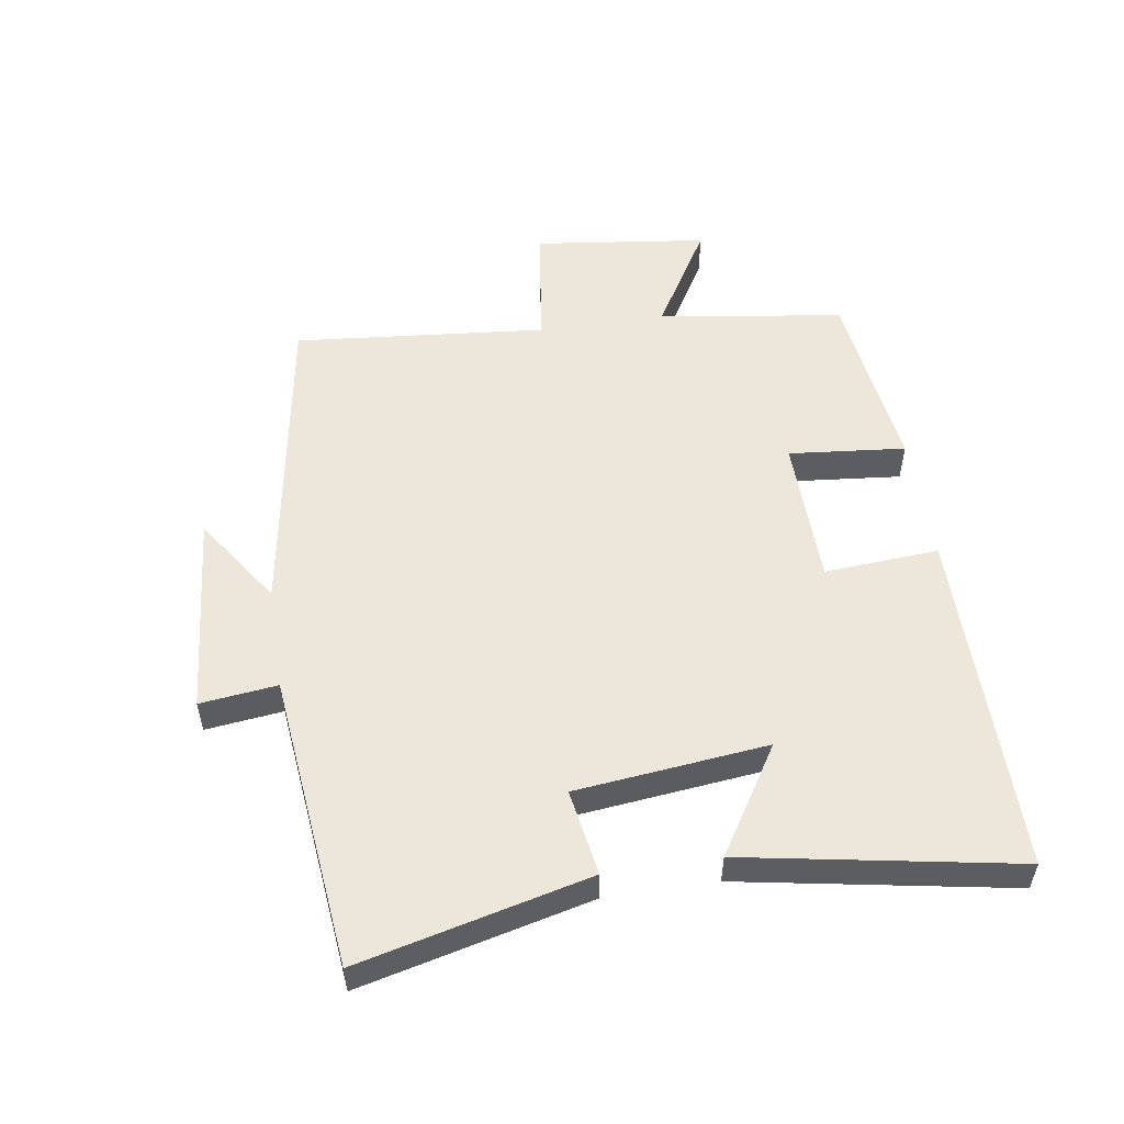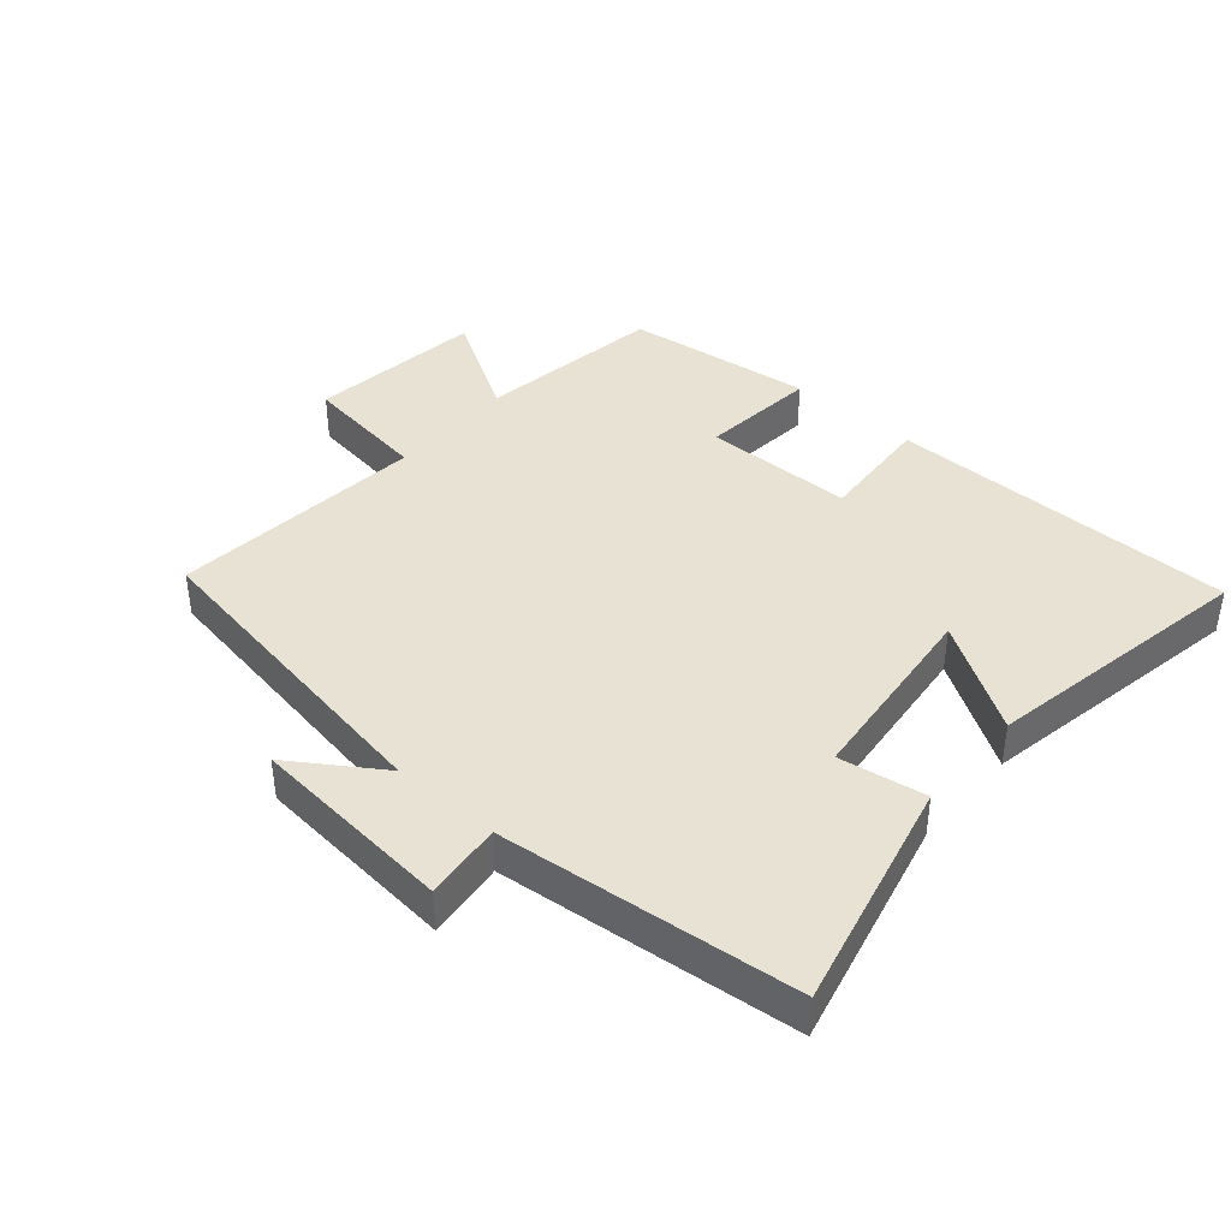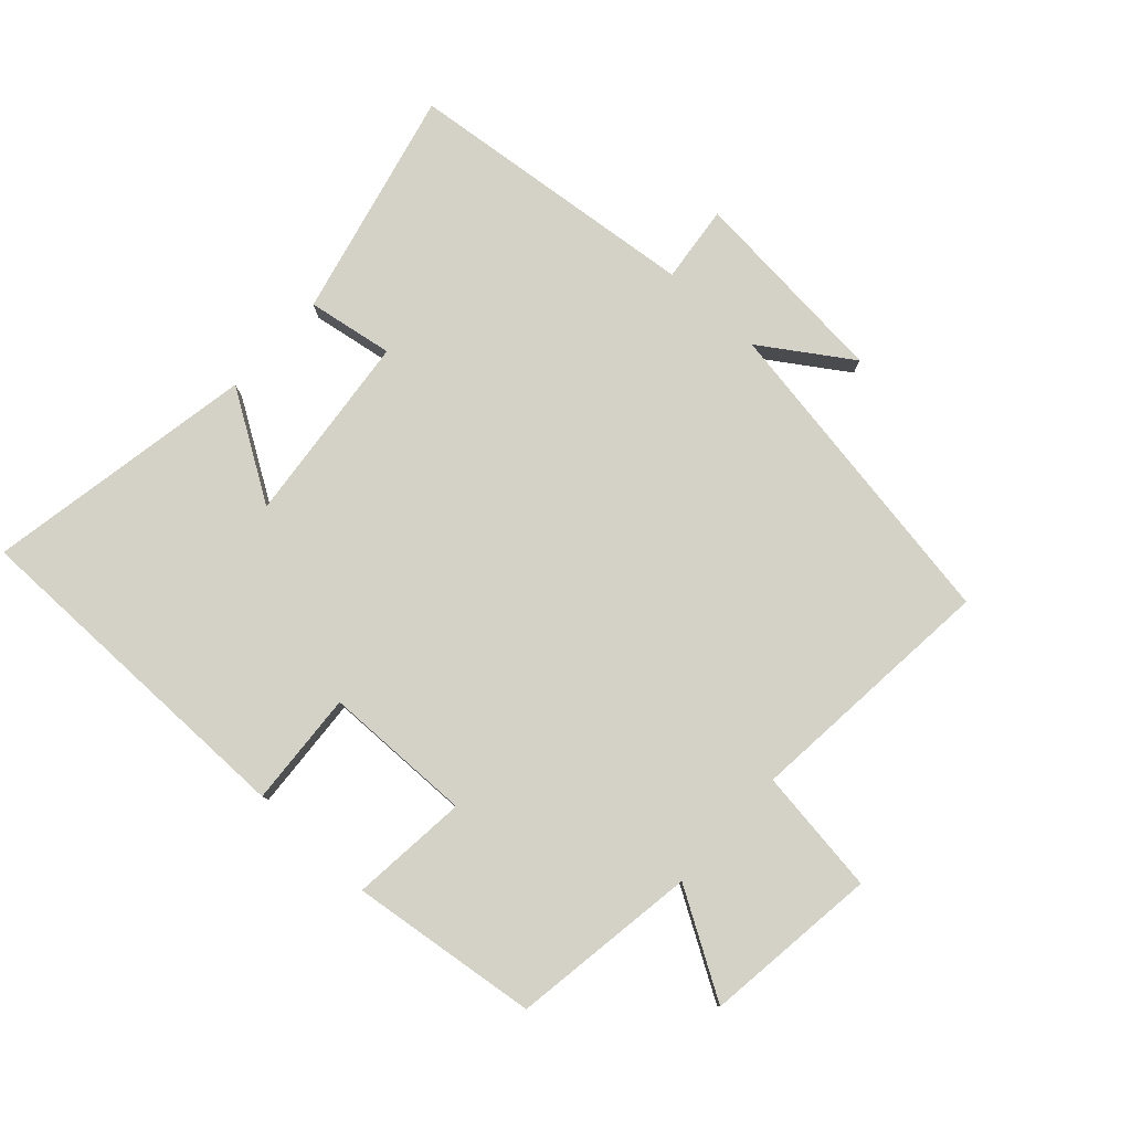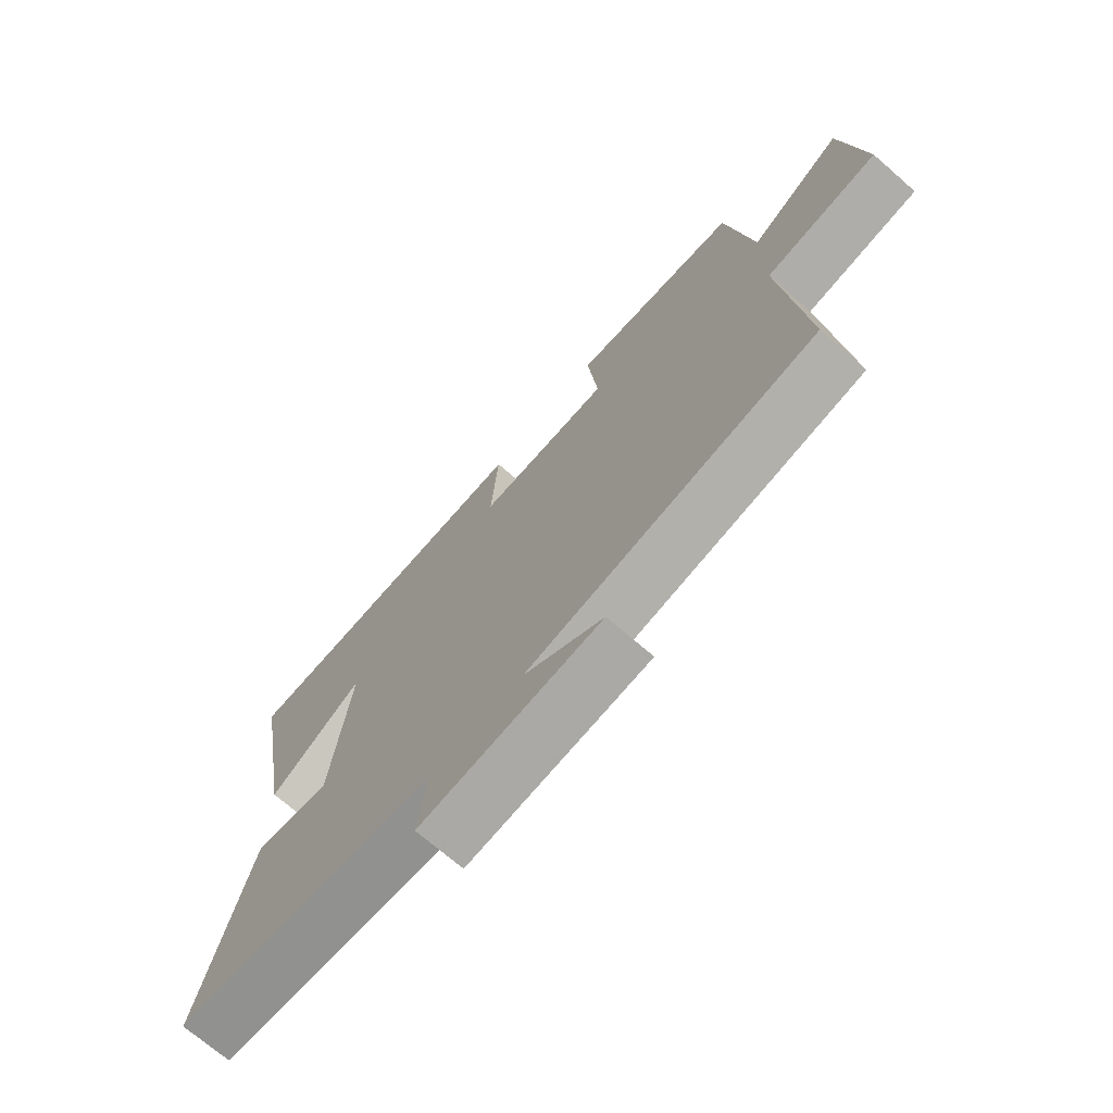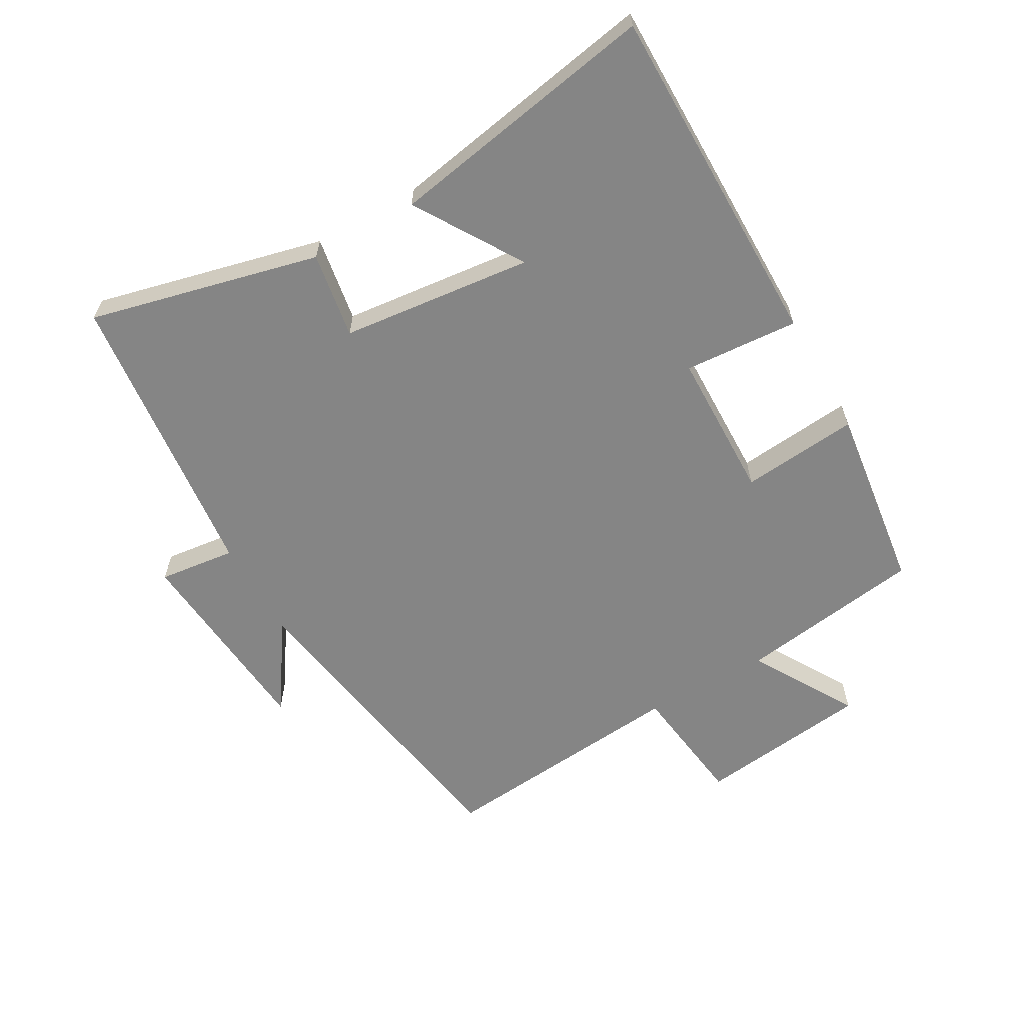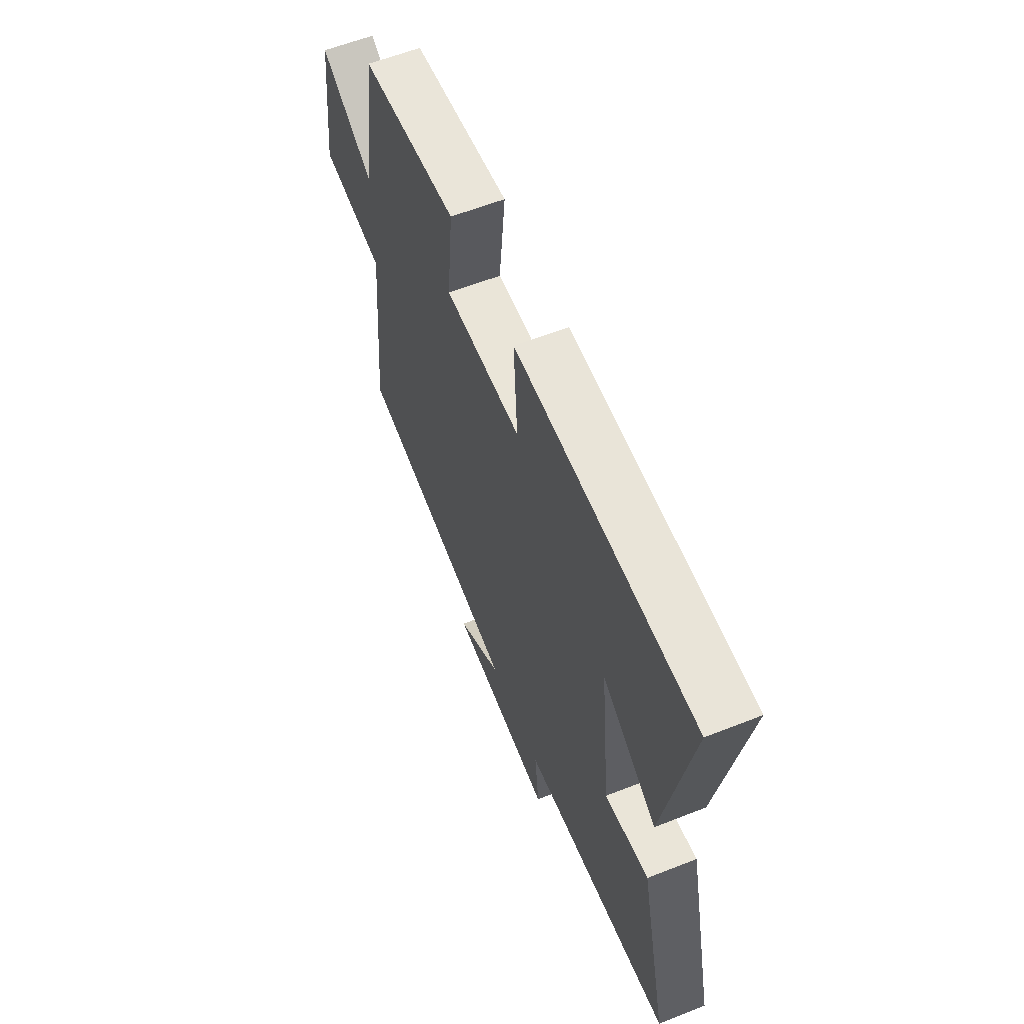
<metadata>
{"format":"obj","ext":"obj","renderer":"f3d","projection":"perspective","resolution":1024,"background":"white","views":[{"elev":53.5,"azim":-98.8,"up":"+Y"},{"elev":40.7,"azim":-139.0,"up":"+Y"},{"elev":79.8,"azim":42.5,"up":"+Y"},{"elev":-71.1,"azim":49.0,"up":"+Z"},{"elev":-61.7,"azim":-60.5,"up":"+Y"},{"elev":60.1,"azim":-112.0,"up":"+Z"}]}
</metadata>
<code>
v 0.457 0.07 0.463
v 0.5 0.07 0.175
v 0.661 0.07 0.271
v 0.695 0.07 0.001
v 0.5 0.07 -0.025
v 0.537 0.07 -0.419
v 0.037 0.07 -0.5
v 0.175 0.07 -0.592
v -0.141 0.07 -0.62
v -0.127 0.07 -0.5
v -0.586 0.07 -0.451
v -0.5 0.07 -0.094
v -0.366 0.07 -0.116
v -0.334 0.07 0.182
v -0.5 0.07 0.078
v -0.576 0.07 0.499
v -0.037 0.07 0.5
v -0.049 0.07 0.322
v 0.183 0.07 0.318
v 0.165 0.07 0.5
v 0.457 0 0.463
v 0.5 0 0.175
v 0.661 0 0.271
v 0.695 0 0.001
v 0.5 0 -0.025
v 0.537 0 -0.419
v 0.037 0 -0.5
v 0.175 0 -0.592
v -0.141 0 -0.62
v -0.127 0 -0.5
v -0.586 0 -0.451
v -0.5 0 -0.094
v -0.366 0 -0.116
v -0.334 0 0.182
v -0.5 0 0.078
v -0.576 0 0.499
v -0.037 0 0.5
v -0.049 0 0.322
v 0.183 0 0.318
v 0.165 0 0.5
f 19 20 1 2
f 18 19 2
f 16 17 18
f 14 15 16
f 14 16 18
f 13 14 18 2
f 10 11 12 13
f 7 8 9 10
f 5 6 7 10
f 5 10 13 2
f 2 3 4 5
f 22 21 40 39
f 22 39 38
f 38 37 36
f 36 35 34
f 38 36 34
f 22 38 34 33
f 33 32 31 30
f 30 29 28 27
f 30 27 26 25
f 22 33 30 25
f 25 24 23 22
f 1 21 22 2
f 2 22 23 3
f 3 23 24 4
f 4 24 25 5
f 5 25 26 6
f 6 26 27 7
f 7 27 28 8
f 8 28 29 9
f 9 29 30 10
f 10 30 31 11
f 11 31 32 12
f 12 32 33 13
f 13 33 34 14
f 14 34 35 15
f 15 35 36 16
f 16 36 37 17
f 17 37 38 18
f 18 38 39 19
f 19 39 40 20
f 20 40 21 1

</code>
